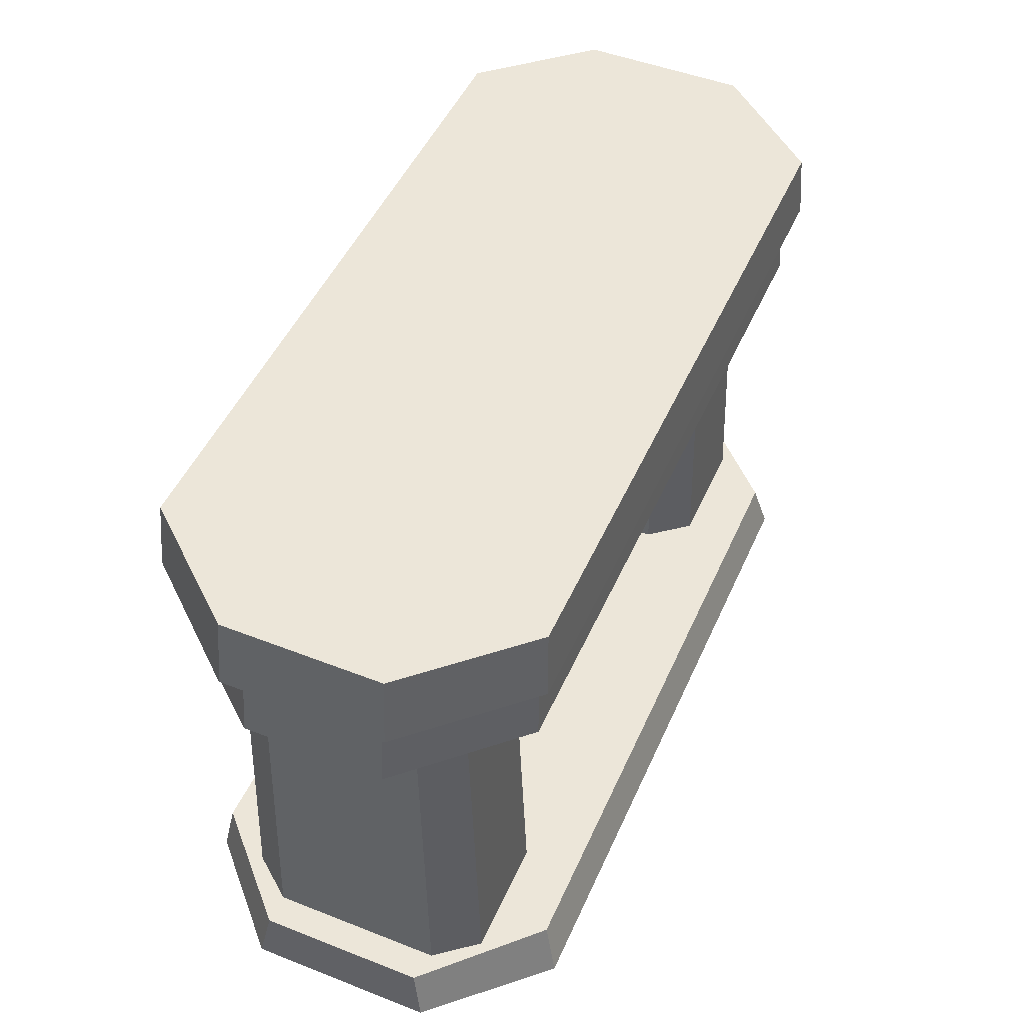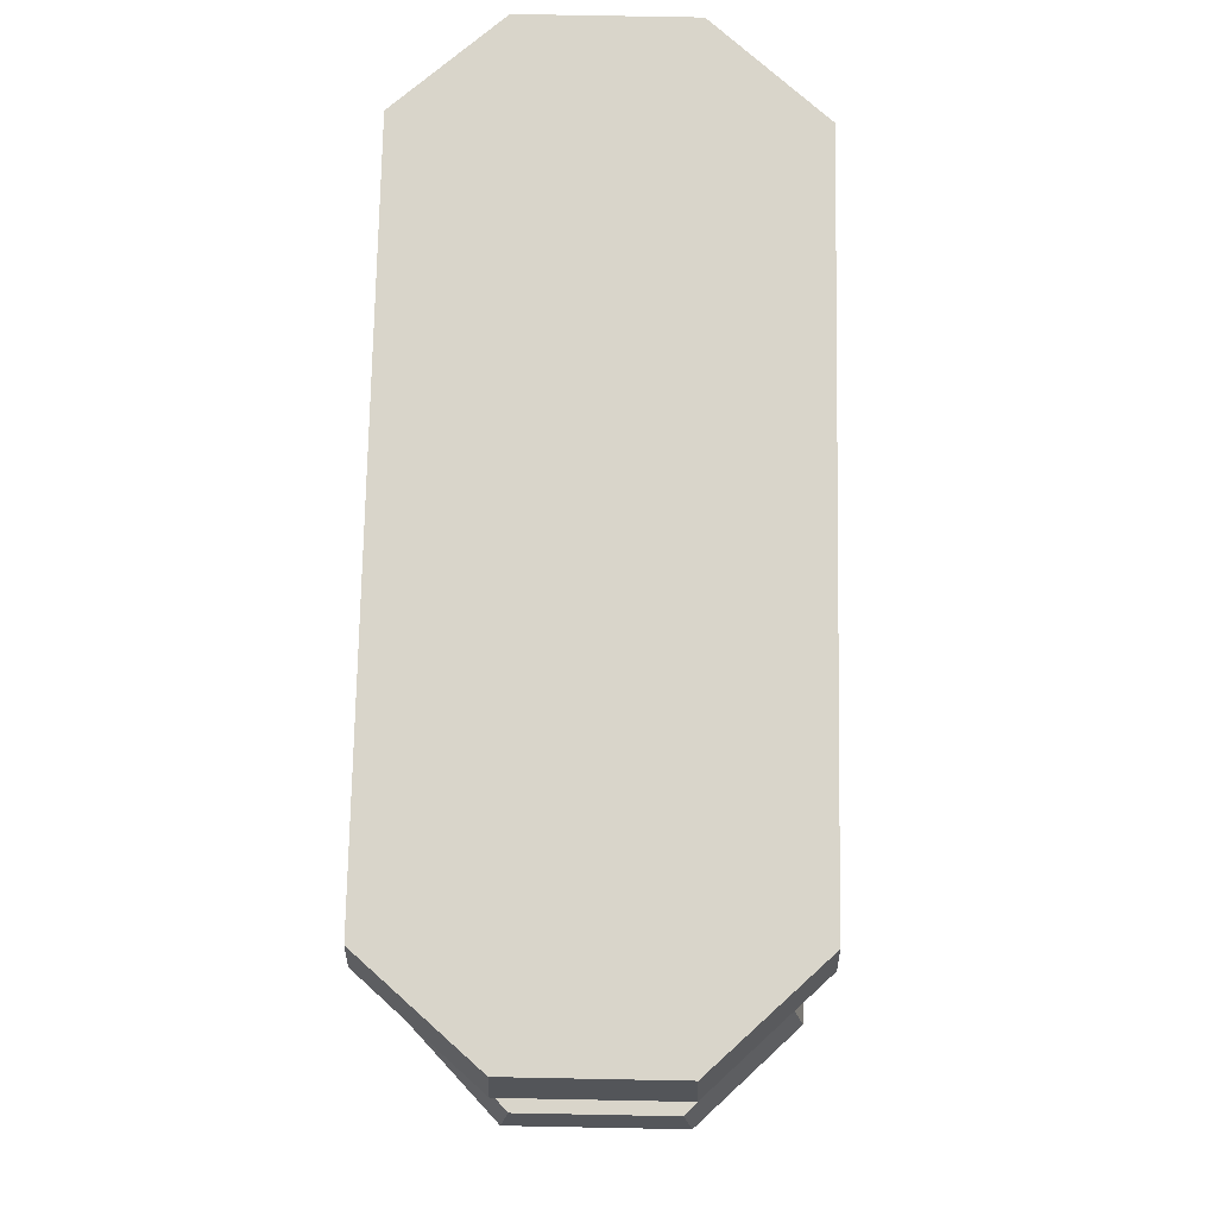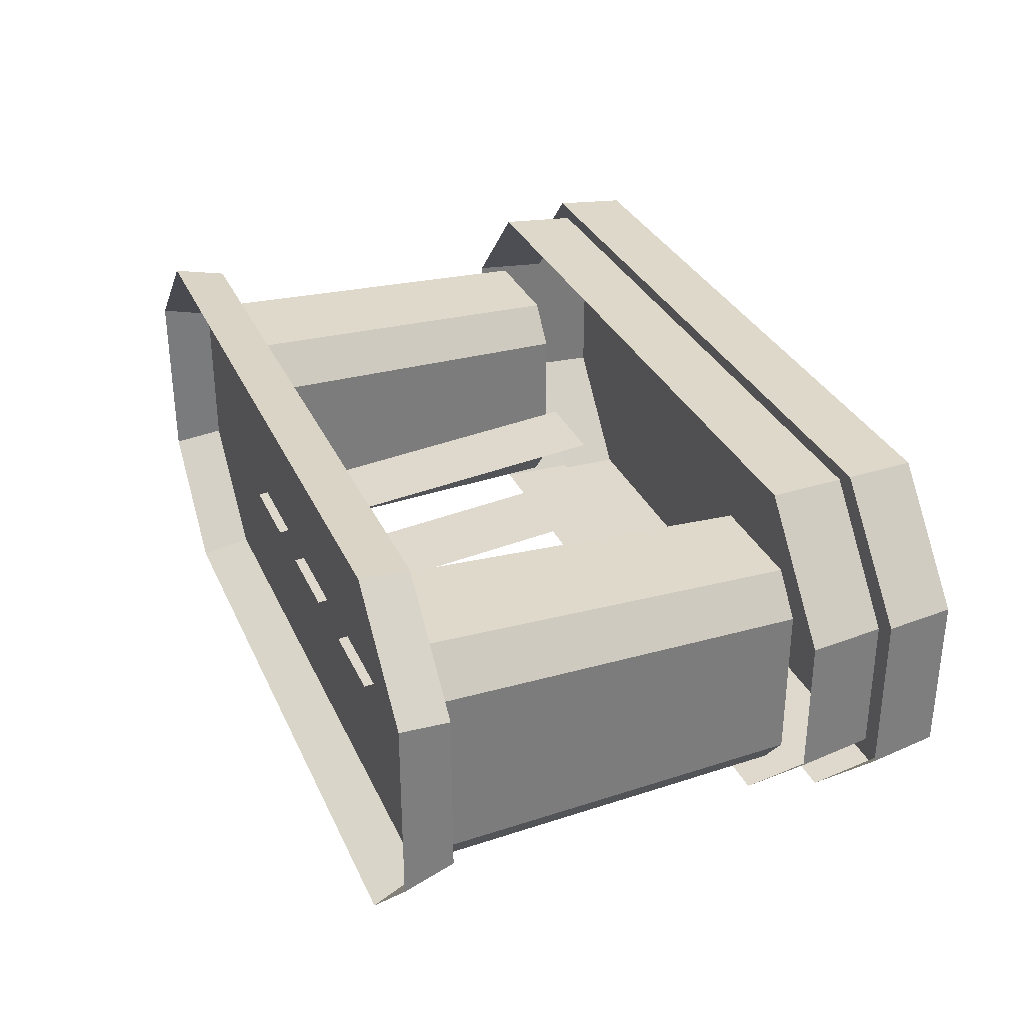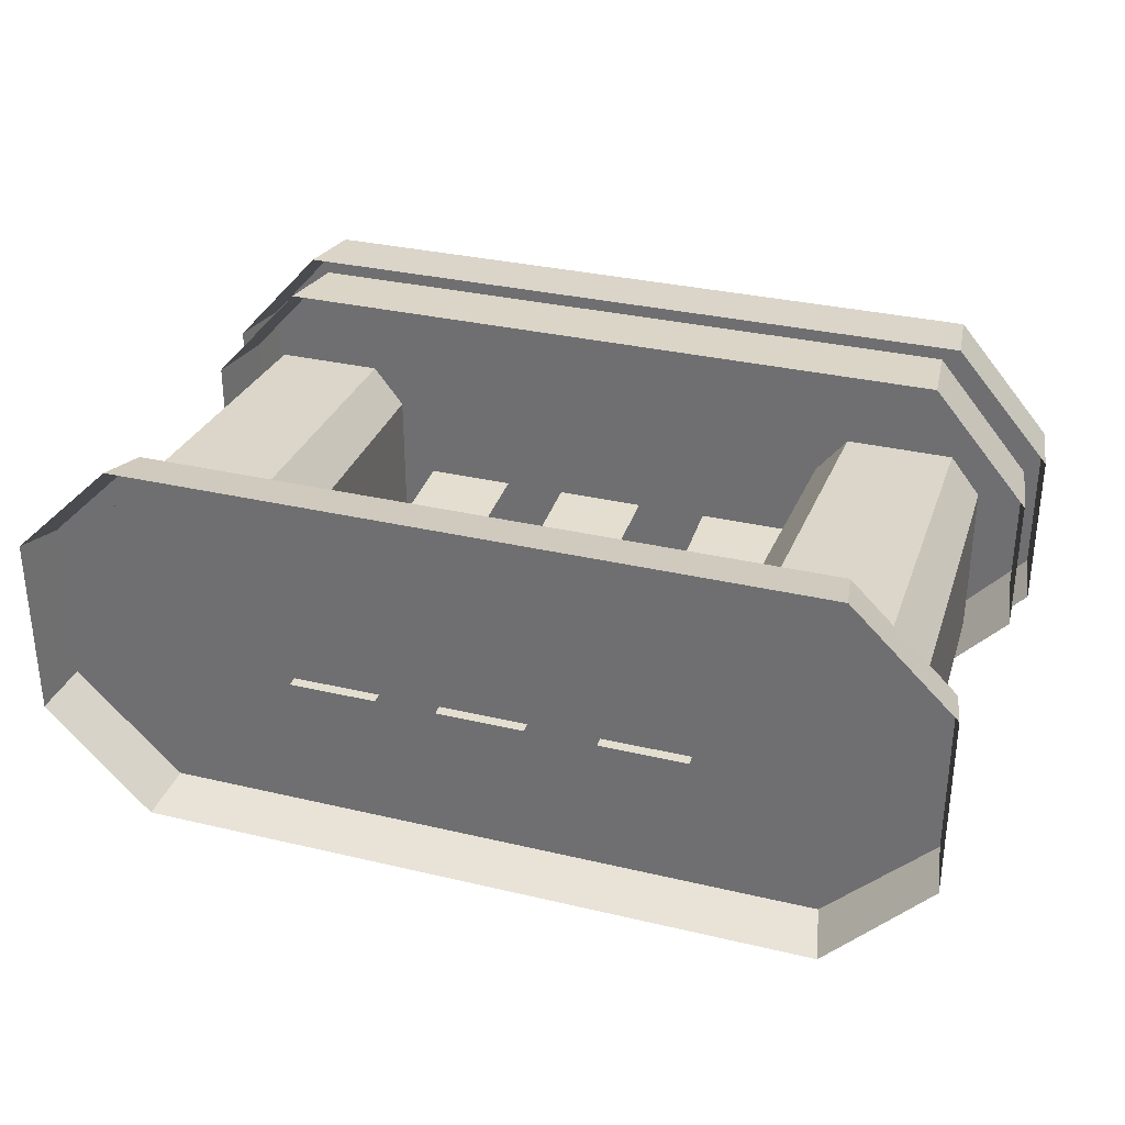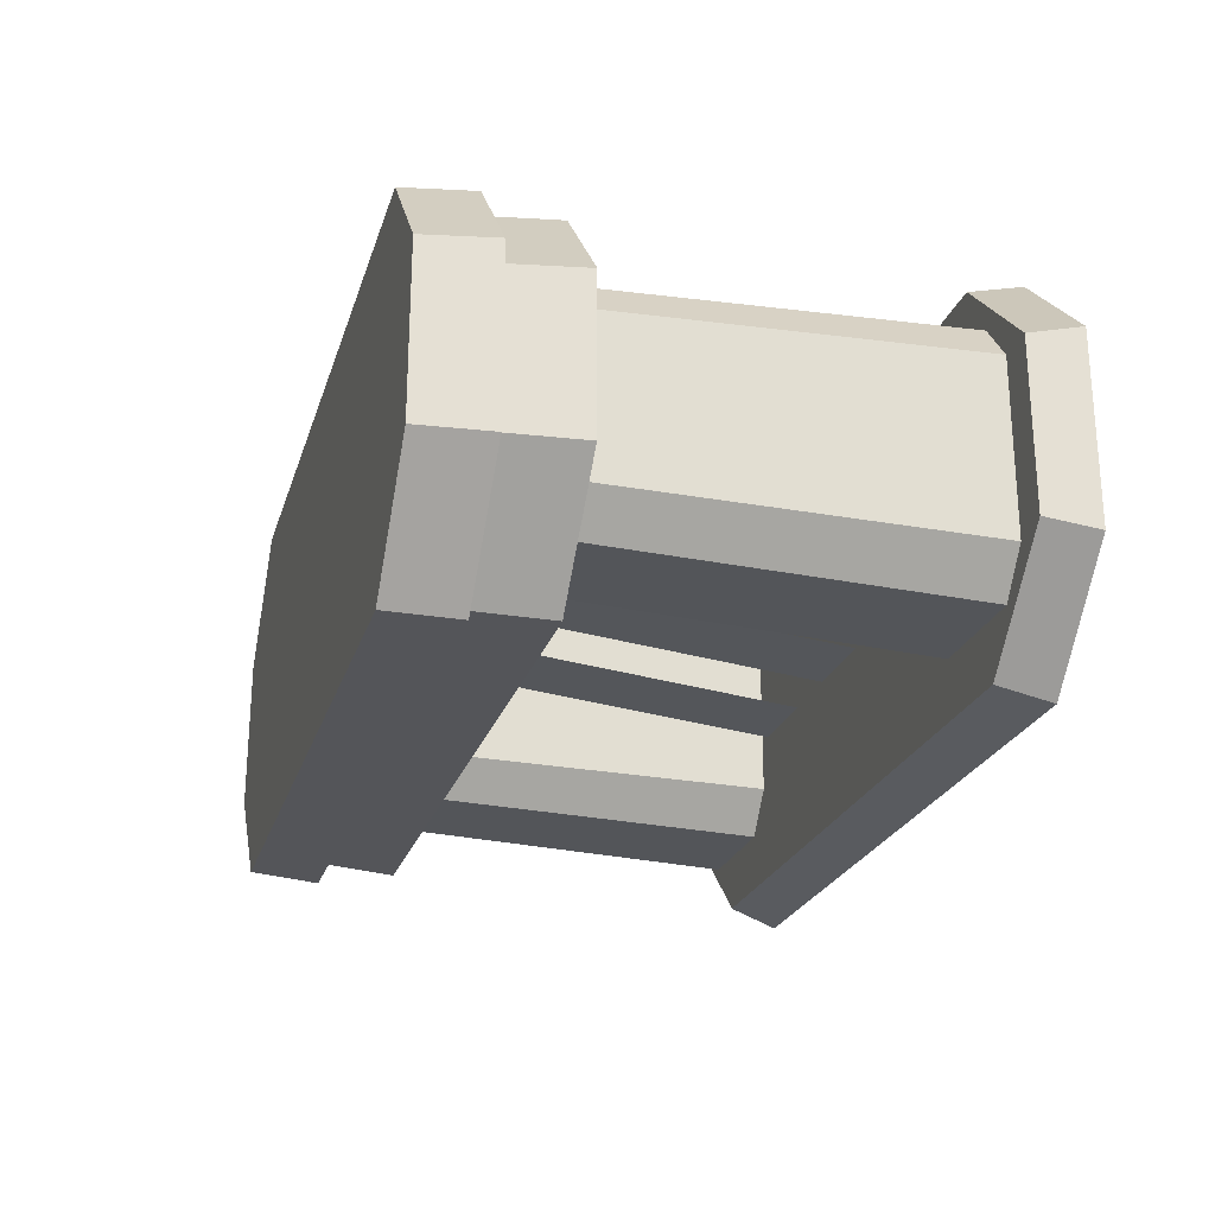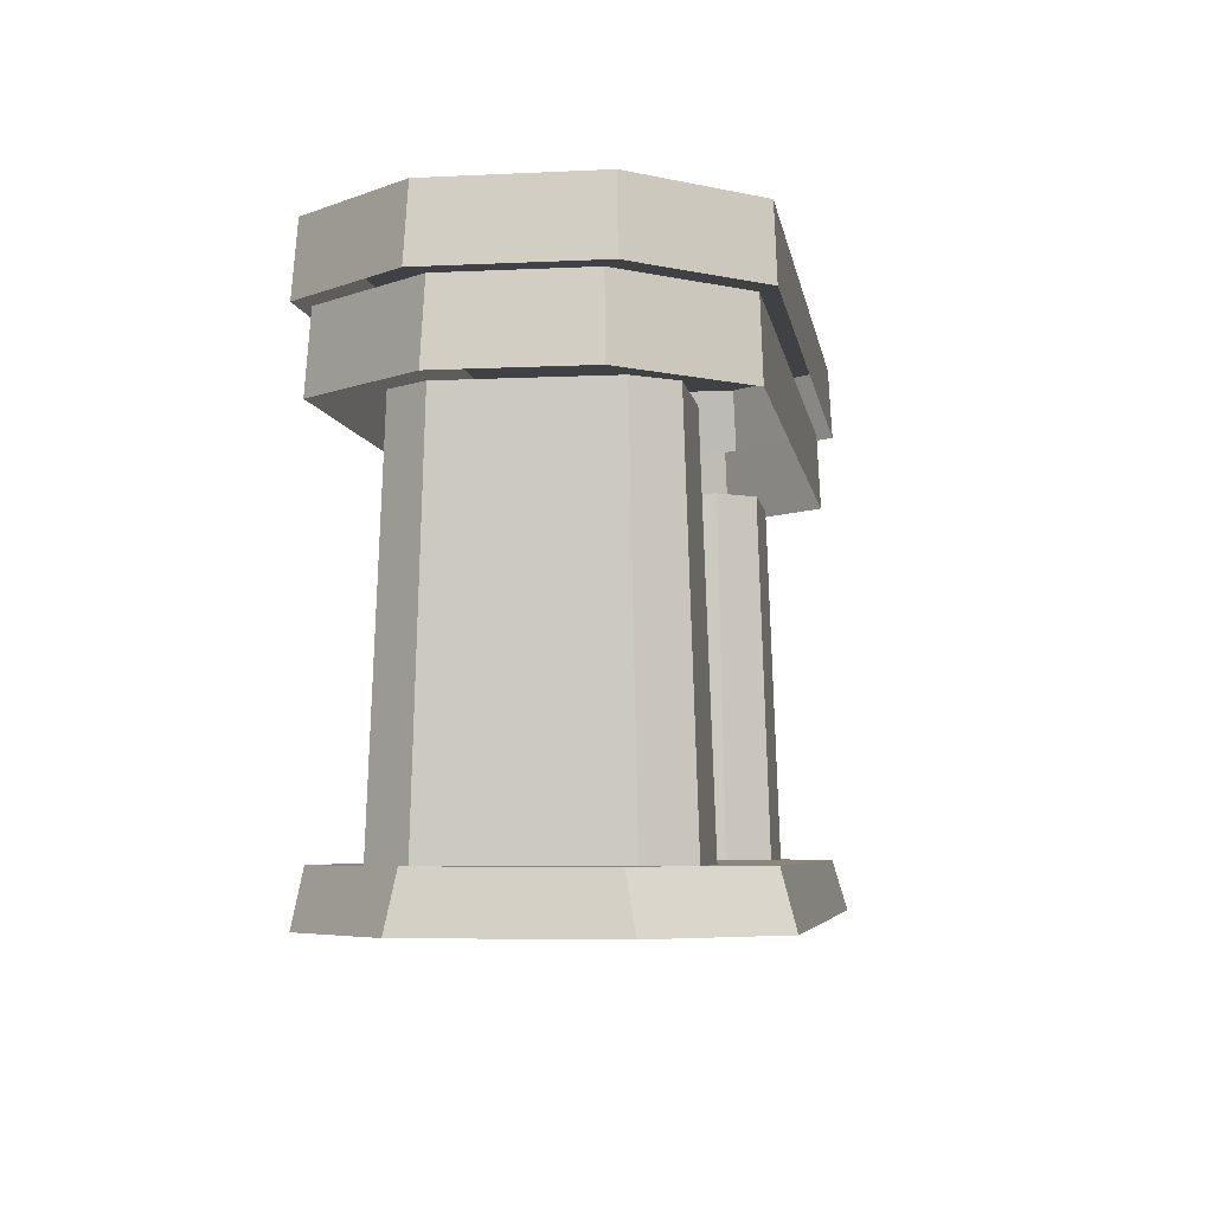
<metadata>
{"format":"obj","ext":"obj","renderer":"f3d","projection":"perspective","resolution":1024,"background":"white","views":[{"elev":48.8,"azim":113.5,"up":"+Y"},{"elev":74.6,"azim":91.1,"up":"+Y"},{"elev":32.1,"azim":68.4,"up":"+Z"},{"elev":31.9,"azim":18.4,"up":"+Z"},{"elev":-23.8,"azim":-105.8,"up":"+Z"},{"elev":-5.6,"azim":98.7,"up":"+Y"}]}
</metadata>
<code>
g battlegate_part2
v 0.4031 0.1337 0.1788
v 0.4031 0.1337 -0.1662
v 0.4217 0.02713 -0.1874
v 0.4217 0.02713 0.1986
v 0.4031 0.1337 0.1788
v 0.4217 0.02713 0.1986
v 0.2112 0.02713 0.4018
v 0.1935 0.1337 0.3834
v 0.185 0.1337 -0.3797
v 0.209 0.02713 -0.41
v 0.4217 0.02713 -0.1874
v 0.4031 0.1337 -0.1662
v 0.185 0.1337 -0.3797
v -1.192 0.1337 -0.3797
v -1.209 0.02713 -0.41
v 0.209 0.02713 -0.41
v 0.1558 0.1337 0.1052
v 0.4031 0.1337 0.1788
v 0.1935 0.1337 0.3834
v 0.1298 0.1337 0.1274
v -1.137 0.1337 0.1274
v -1.2 0.1337 0.3834
v -1.163 0.1337 0.1052
v -1.41 0.1337 0.1788
v 0.1558 0.1337 -0.1008
v 0.4031 0.1337 -0.1662
v 0.4031 0.1337 0.1788
v 0.1558 0.1337 0.1052
v 0.1298 0.1337 -0.123
v 0.4031 0.1337 -0.1662
v 0.1558 0.1337 -0.1008
v 0.185 0.1337 -0.3797
v -1.192 0.1337 -0.3797
v -1.137 0.1337 -0.123
v -1.41 0.1337 -0.1662
v -1.163 0.1337 -0.1008
v -1.41 0.1337 0.1788
v -1.163 0.1337 0.1052
v -1.163 0.1337 -0.1008
v -1.137 0.1337 -0.123
v 0.1298 0.1337 -0.123
v 0.1558 0.1337 -0.1008
v 0.1558 0.1337 0.1052
v -1.163 0.1337 0.1052
v -1.137 0.1337 0.1274
v 0.1298 0.1337 0.1274
v -0.08643 0.89 0.0009161
v -0.267 0.89 0.0009163
v -0.2627 0.1132 -0.07414
v -0.07902 0.1132 -0.07414
v -0.5035 1.191 -0.3785
v 0.2077 1.191 -0.3785
v 0.4154 1.191 -0.1575
v -0.5035 1.191 0.3999
v 0.4154 1.191 0.1675
v 0.2164 1.191 0.3999
v 0.4179 0.8886 0.1489
v 0.3955 1.046 0.1446
v 0.3955 1.046 -0.1352
v 0.4179 0.8886 -0.1394
v 0.4179 0.8886 -0.1394
v 0.3955 1.046 -0.1352
v 0.1883 1.046 -0.3538
v 0.2053 0.8886 -0.3612
v 0.2053 0.8886 -0.3612
v 0.1883 1.046 -0.3538
v -0.5035 1.046 -0.3538
v -0.5035 0.8886 -0.3612
v -0.5035 0.8886 0.3888
v -0.5035 1.046 0.3814
v 0.1968 1.046 0.3814
v 0.214 0.8886 0.3888
v 0.214 0.8886 0.3888
v 0.1968 1.046 0.3814
v 0.3955 1.046 0.1446
v 0.4179 0.8886 0.1489
v -1.41 0.1337 0.1788
v -1.429 0.02713 0.1986
v -1.429 0.02713 -0.1874
v -1.41 0.1337 -0.1662
v -1.41 0.1337 0.1788
v -1.2 0.1337 0.3834
v -1.218 0.02713 0.4018
v -1.429 0.02713 0.1986
v -1.192 0.1337 -0.3797
v -1.41 0.1337 -0.1662
v -1.429 0.02713 -0.1874
v -1.209 0.02713 -0.41
v -0.97 0.8916 0.1595
v -0.97 0.8916 -0.1603
v -0.9502 0.1337 -0.1787
v -0.9502 0.1337 0.1777
v -1.032 0.8916 0.2387
v -0.97 0.8916 0.1595
v -0.9502 0.1337 0.1777
v -1.02 0.1337 0.266
v -1.253 0.8916 0.2387
v -1.032 0.8916 0.2387
v -1.02 0.1337 0.266
v -1.265 0.1337 0.266
v -1.316 0.8916 0.1595
v -1.253 0.8916 0.2387
v -1.265 0.1337 0.266
v -1.336 0.1337 0.1777
v -1.316 0.8916 -0.1603
v -1.316 0.8916 0.1595
v -1.336 0.1337 0.1777
v -1.336 0.1337 -0.1787
v -1.253 0.8916 -0.2374
v -1.316 0.8916 -0.1603
v -1.336 0.1337 -0.1787
v -1.265 0.1337 -0.2646
v -1.032 0.8916 -0.2374
v -1.253 0.8916 -0.2374
v -1.265 0.1337 -0.2646
v -1.02 0.1337 -0.2646
v -0.97 0.8916 -0.1603
v -1.032 0.8916 -0.2374
v -1.02 0.1337 -0.2646
v -0.9502 0.1337 -0.1787
v -0.7192 0.89 0.0009163
v -0.8997 0.89 0.0009161
v -0.9071 0.1132 -0.07414
v -0.7235 0.1132 -0.07414
v 0.2112 0.02713 0.4018
v -1.218 0.02713 0.4018
v -1.2 0.1337 0.3834
v 0.1935 0.1337 0.3834
v -1.413 1.191 -0.1521
v -1.214 1.191 -0.3785
v -0.5035 1.191 -0.3785
v -0.5035 1.191 0.3999
v -1.413 1.191 0.1884
v -1.223 1.191 0.3999
v -1.415 0.8886 0.1753
v -1.415 0.8886 -0.1394
v -1.393 1.046 -0.1352
v -1.393 1.046 0.171
v -1.415 0.8886 -0.1394
v -1.212 0.8886 -0.3612
v -1.195 1.046 -0.3538
v -1.393 1.046 -0.1352
v -1.212 0.8886 -0.3612
v -0.5035 0.8886 -0.3612
v -0.5035 1.046 -0.3538
v -1.195 1.046 -0.3538
v -0.5035 0.8886 0.3888
v -1.221 0.8886 0.3888
v -1.204 1.046 0.3814
v -0.5035 1.046 0.3814
v -1.221 0.8886 0.3888
v -1.415 0.8886 0.1753
v -1.393 1.046 0.171
v -1.204 1.046 0.3814
v -0.4131 0.89 0.0009161
v -0.5939 0.89 0.0009161
v -0.5955 0.1132 -0.07414
v -0.4115 0.1132 -0.07414
v 0.4372 1.046 0.1721
v 0.4154 1.191 0.1675
v 0.4154 1.191 -0.1575
v 0.4372 1.046 -0.162
v 0.4372 1.046 -0.162
v 0.4154 1.191 -0.1575
v 0.2077 1.191 -0.3785
v 0.2244 1.046 -0.3861
v 0.2244 1.046 -0.3861
v 0.2077 1.191 -0.3785
v -0.5035 1.191 -0.3785
v -0.5035 1.046 -0.3861
v -0.5035 1.046 -0.3861
v -0.5035 1.191 -0.3785
v -1.214 1.191 -0.3785
v -1.231 1.046 -0.3861
v -1.231 1.046 -0.3861
v -1.214 1.191 -0.3785
v -1.413 1.191 -0.1521
v -1.435 1.046 -0.1565
v -1.435 1.046 -0.1565
v -1.413 1.191 -0.1521
v -1.413 1.191 0.1884
v -1.435 1.046 0.1929
v -1.435 1.046 0.1929
v -1.413 1.191 0.1884
v -1.223 1.191 0.3999
v -1.24 1.046 0.4075
v -1.24 1.046 0.4075
v -1.223 1.191 0.3999
v -0.5035 1.191 0.3999
v -0.5035 1.046 0.4075
v -0.5035 1.046 0.4075
v -0.5035 1.191 0.3999
v 0.2164 1.191 0.3999
v 0.2334 1.046 0.4075
v 0.2334 1.046 0.4075
v 0.2164 1.191 0.3999
v 0.4154 1.191 0.1675
v 0.4372 1.046 0.1721
v -0.8142 1.197 -0.02981
v -0.5035 1.197 -0.3017
v -0.1928 1.197 -0.02981
v -0.5035 1.197 0.2421
v 0.3205 0.8916 0.1595
v 0.3205 0.8916 -0.1603
v 0.3403 0.1337 -0.1787
v 0.3403 0.1337 0.1777
v 0.2581 0.8916 0.2387
v 0.3205 0.8916 0.1595
v 0.3403 0.1337 0.1777
v 0.2707 0.1337 0.266
v 0.03789 0.8916 0.2387
v 0.2581 0.8916 0.2387
v 0.2707 0.1337 0.266
v 0.0253 0.1337 0.266
v -0.02523 0.8916 0.1595
v 0.03789 0.8916 0.2387
v 0.0253 0.1337 0.266
v -0.04504 0.1337 0.1777
v -0.02523 0.8916 -0.1603
v -0.02523 0.8916 0.1595
v -0.04504 0.1337 0.1777
v -0.04504 0.1337 -0.1787
v 0.03789 0.8916 -0.2374
v -0.02523 0.8916 -0.1603
v -0.04504 0.1337 -0.1787
v 0.0253 0.1337 -0.2646
v 0.2581 0.8916 -0.2374
v 0.03789 0.8916 -0.2374
v 0.0253 0.1337 -0.2646
v 0.2707 0.1337 -0.2646
v 0.3205 0.8916 -0.1603
v 0.2581 0.8916 -0.2374
v 0.2707 0.1337 -0.2646
v 0.3403 0.1337 -0.1787
g battlegate_part2_0
f 3 2 1
f 4 3 1
f 7 6 5
f 8 7 5
f 11 10 9
f 12 11 9
f 15 14 13
f 16 15 13
f 19 18 17
f 20 19 17
f 19 20 21
f 22 19 21
f 22 21 23
f 24 22 23
f 27 26 25
f 28 27 25
f 31 30 29
f 30 32 29
f 32 33 29
f 33 34 29
f 33 35 34
f 35 36 34
f 35 37 36
f 37 38 36
f 41 40 39
f 39 42 41
f 39 43 42
f 39 44 43
f 44 45 43
f 45 46 43
f 49 48 47
f 50 49 47
f 53 52 51
f 51 54 53
f 54 55 53
f 54 56 55
f 59 58 57
f 60 59 57
f 63 62 61
f 64 63 61
f 67 66 65
f 68 67 65
f 71 70 69
f 72 71 69
f 75 74 73
f 76 75 73
f 79 78 77
f 80 79 77
f 83 82 81
f 84 83 81
f 87 86 85
f 88 87 85
f 91 90 89
f 92 91 89
f 95 94 93
f 96 95 93
f 99 98 97
f 100 99 97
f 103 102 101
f 104 103 101
f 107 106 105
f 108 107 105
f 111 110 109
f 112 111 109
f 115 114 113
f 116 115 113
f 119 118 117
f 120 119 117
f 123 122 121
f 124 123 121
f 127 126 125
f 128 127 125
f 131 130 129
f 129 132 131
f 129 133 132
f 133 134 132
f 137 136 135
f 138 137 135
f 141 140 139
f 142 141 139
f 145 144 143
f 146 145 143
f 149 148 147
f 150 149 147
f 153 152 151
f 154 153 151
f 157 156 155
f 158 157 155
f 161 160 159
f 162 161 159
f 165 164 163
f 166 165 163
f 169 168 167
f 170 169 167
f 173 172 171
f 174 173 171
f 177 176 175
f 178 177 175
f 181 180 179
f 182 181 179
f 185 184 183
f 186 185 183
f 189 188 187
f 190 189 187
f 193 192 191
f 194 193 191
f 197 196 195
f 198 197 195
f 201 200 199
f 202 201 199
f 205 204 203
f 206 205 203
f 209 208 207
f 210 209 207
f 213 212 211
f 214 213 211
f 217 216 215
f 218 217 215
f 221 220 219
f 222 221 219
f 225 224 223
f 226 225 223
f 229 228 227
f 230 229 227
f 233 232 231
f 234 233 231

</code>
